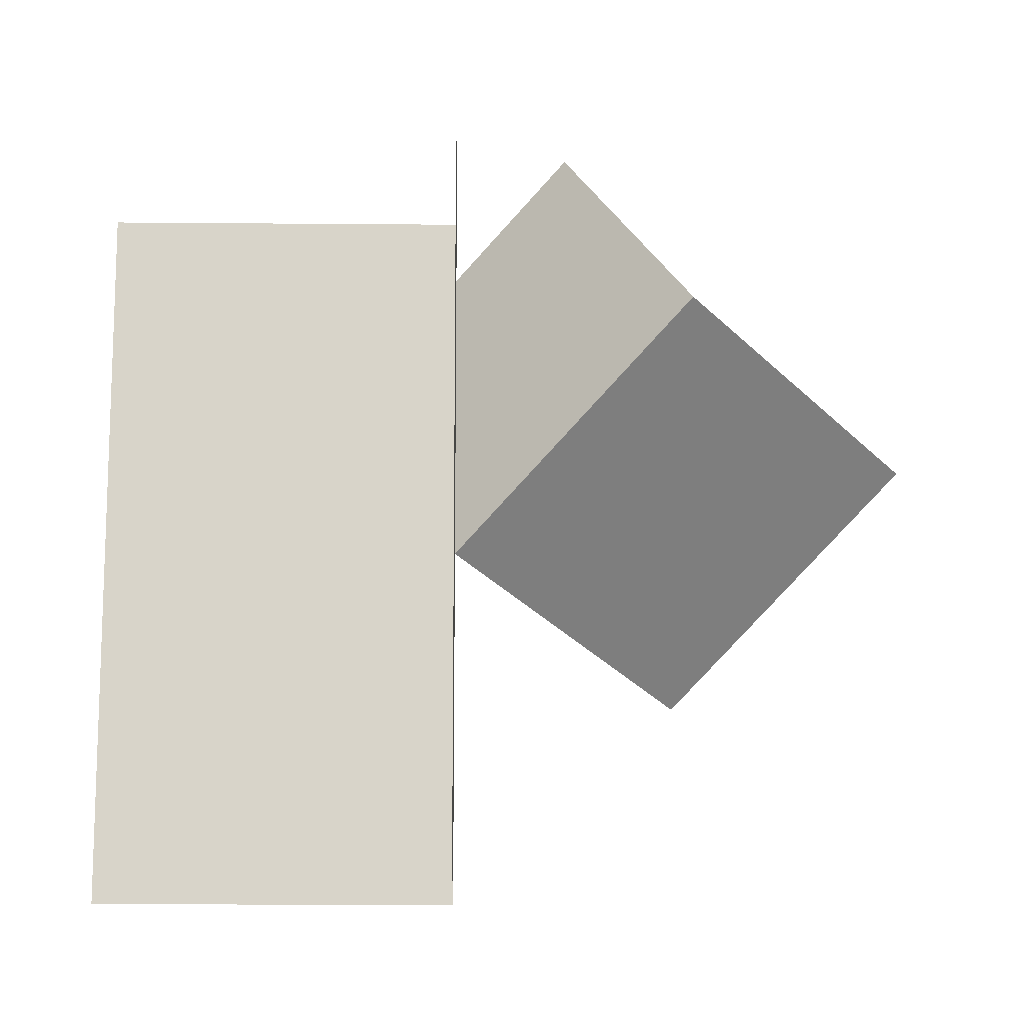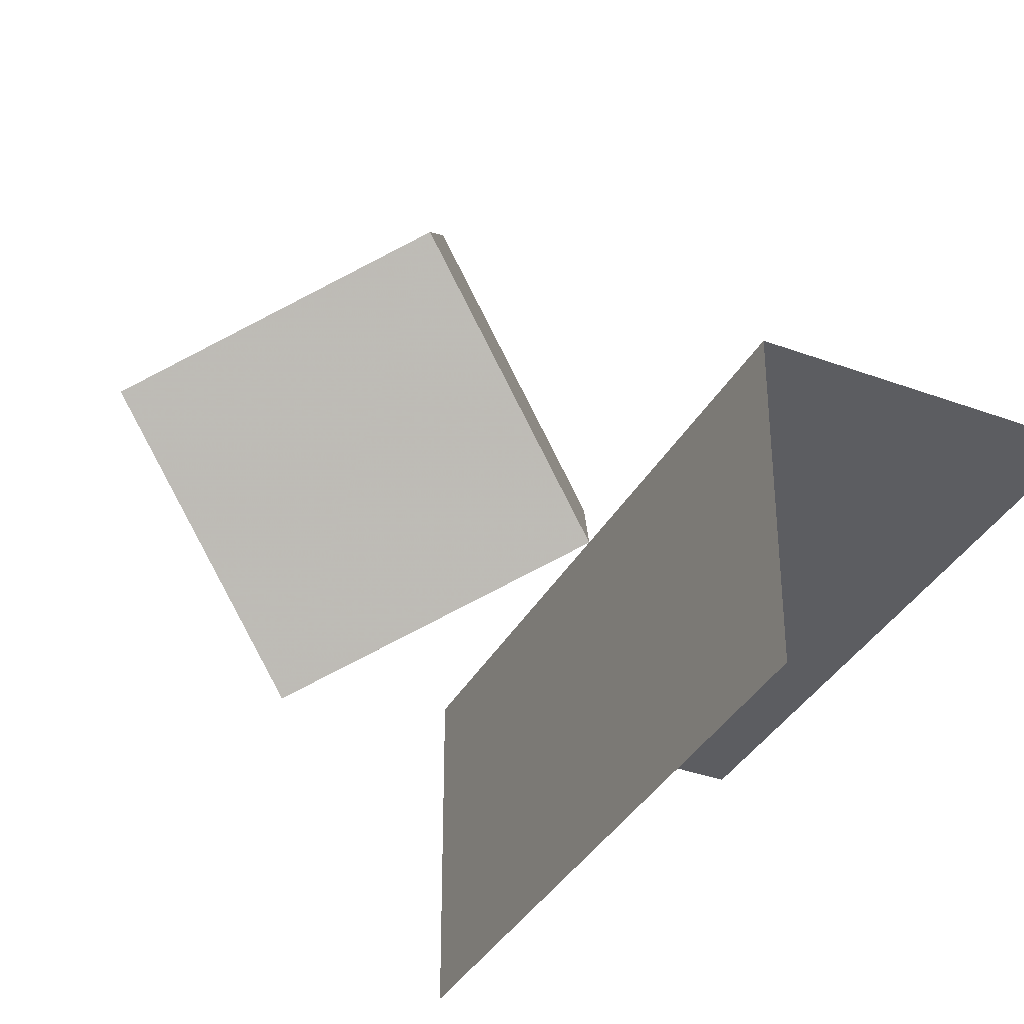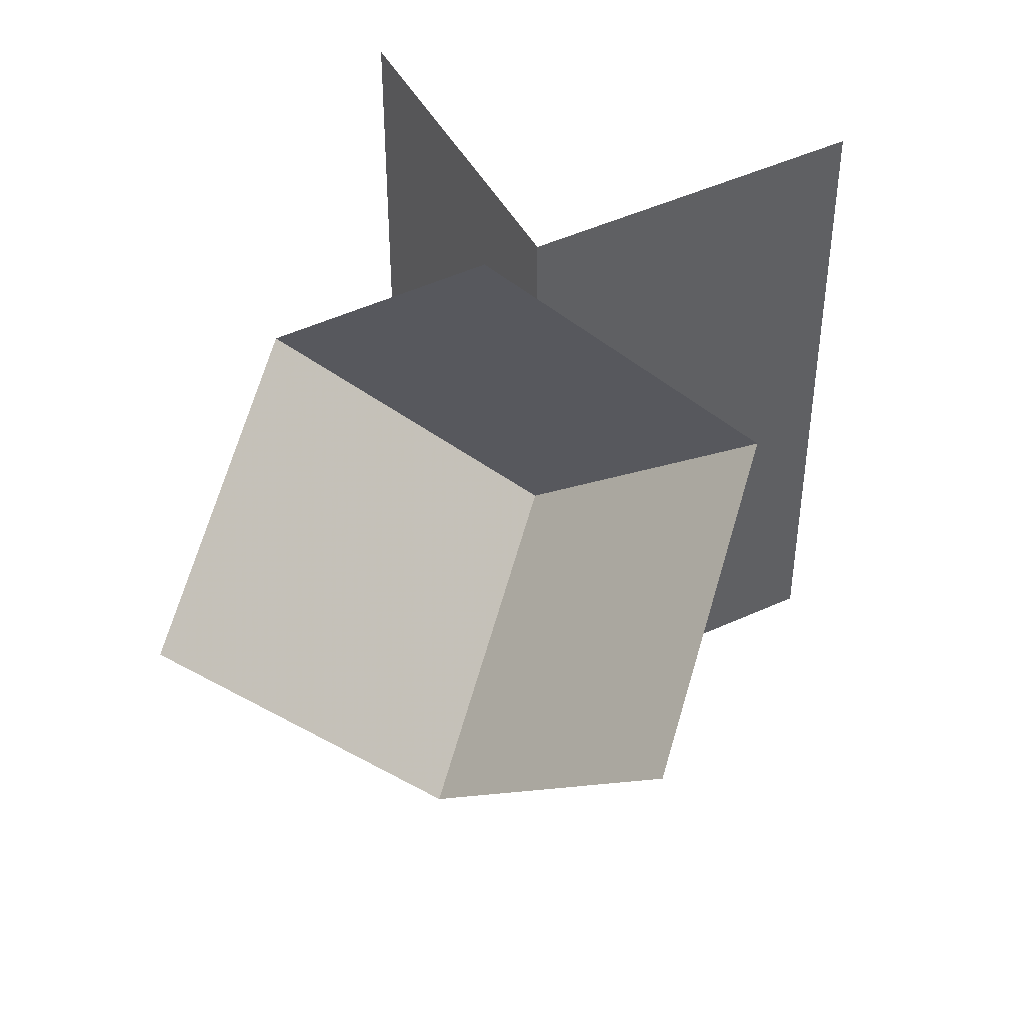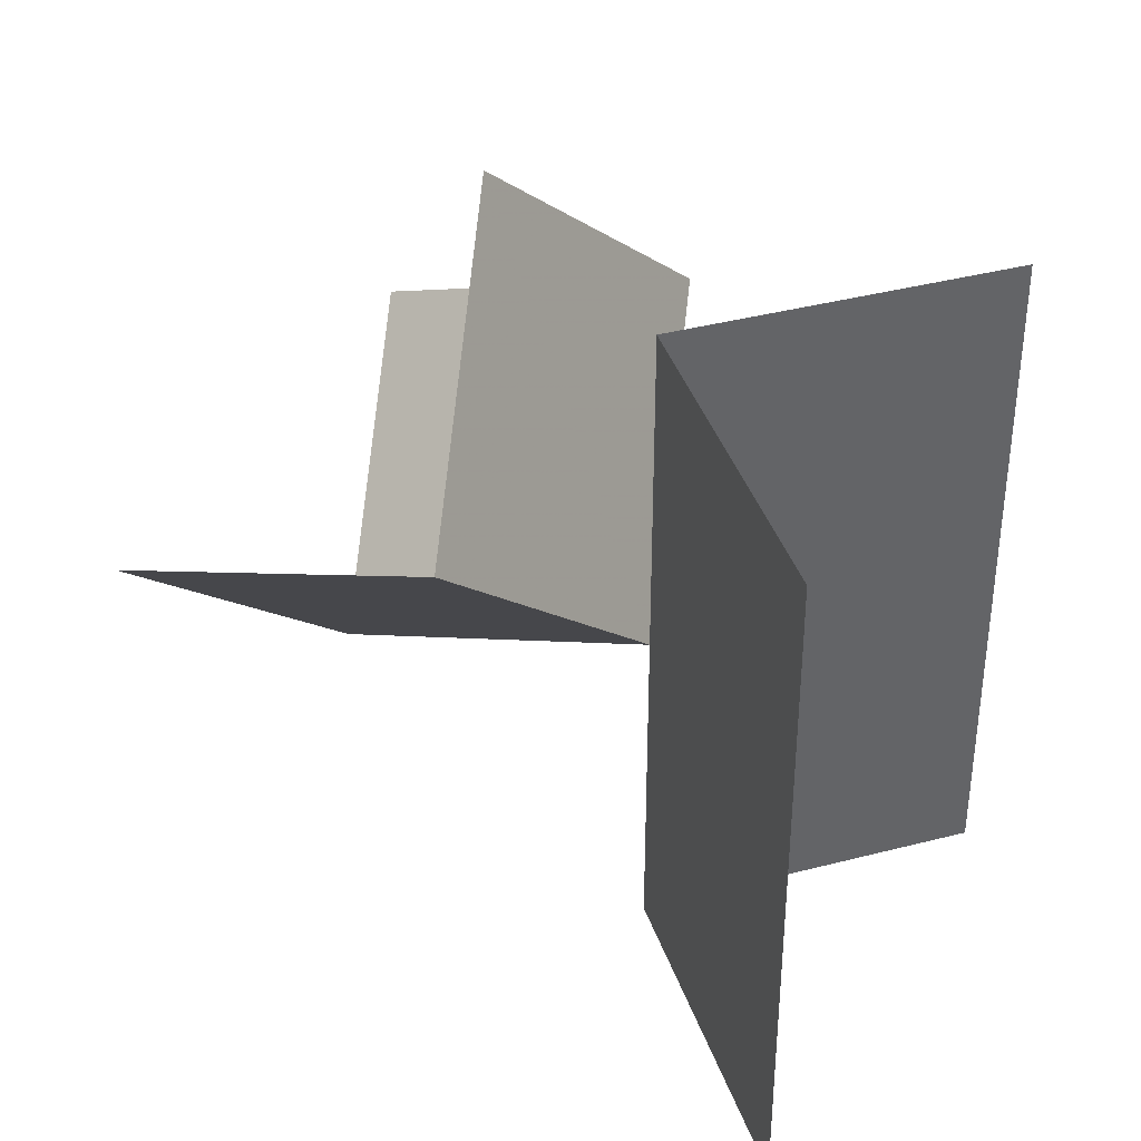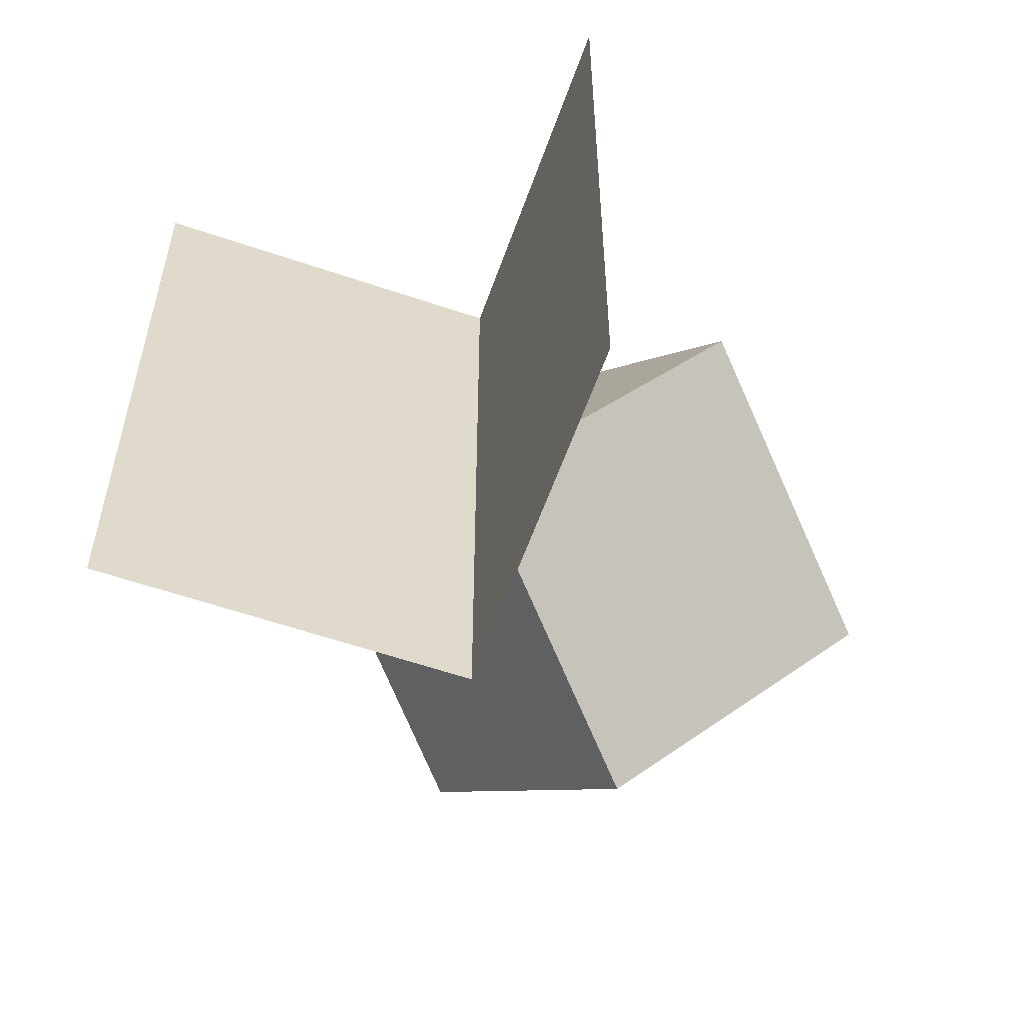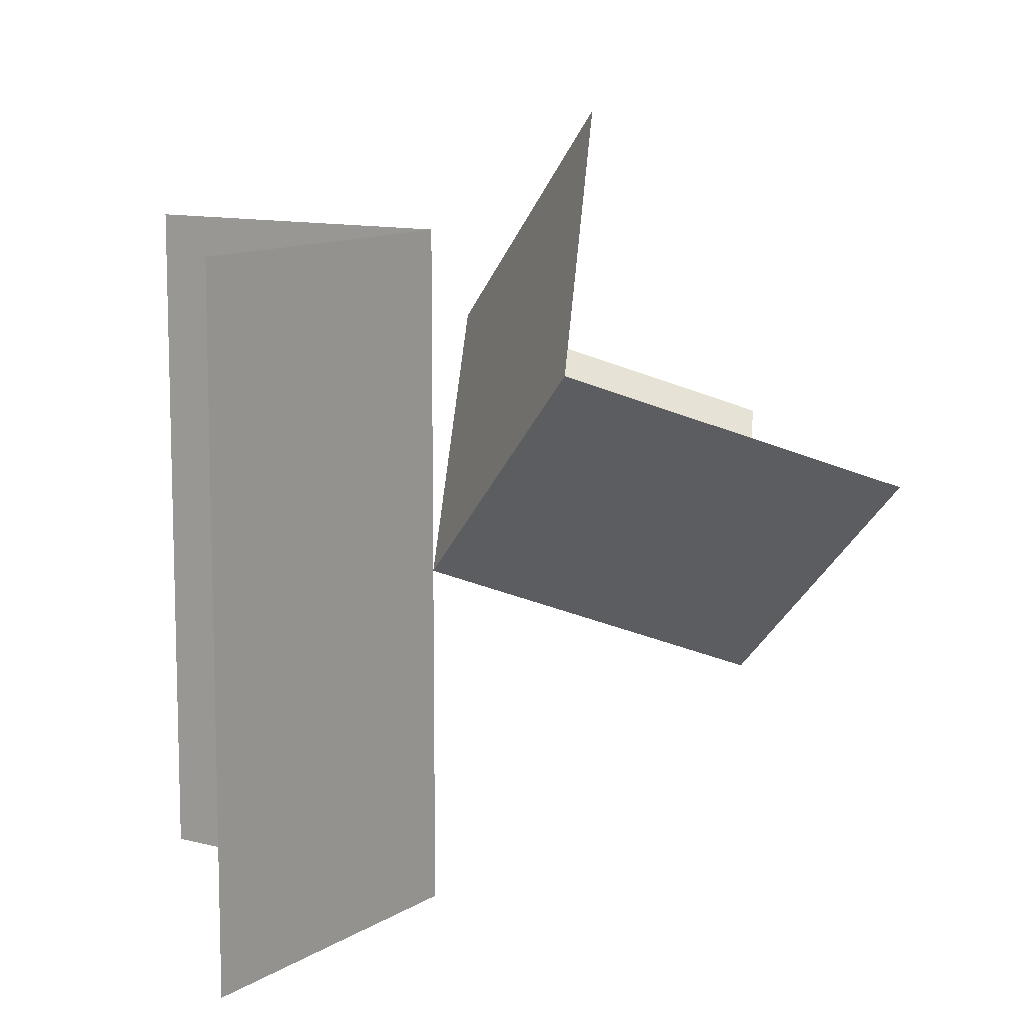
<metadata>
{"format":"obj","ext":"obj","renderer":"f3d","projection":"perspective","resolution":1024,"background":"white","views":[{"elev":-14.2,"azim":-1.1,"up":"+Z"},{"elev":-36.4,"azim":154.3,"up":"+Y"},{"elev":46.8,"azim":152.4,"up":"+Z"},{"elev":39.6,"azim":-107.9,"up":"+Z"},{"elev":-58.8,"azim":-19.4,"up":"+Z"},{"elev":10.9,"azim":33.6,"up":"+Z"}]}
</metadata>
<code>
v 0 0 0
v 0 0 -0.5
v 0 0 0.5
v 0 -0.5 0
v 0 -0.5 -0.5
v 0 -0.5 0.5
v 0.1667 0.1667 0.6667
v 0.1667 0.6667 0.1667
v 0.3333 0.3333 -0.1667
v 0.3333 -0.1667 0.3333
v -0.5 0 0
v -0.5 0 -0.5
v -0.5 0 0.5
v 0.6667 0.1667 0.1667
v -0.1667 0.3333 0.3333
f 5 2 1
f 1 11 12
f 1 4 5
f 12 2 1
f 3 1 4
f 13 3 1
f 4 6 3
f 1 11 13
f 8 9 1
f 9 1 10
f 1 15 7
f 1 15 8
f 10 14 9
f 7 10 1

</code>
